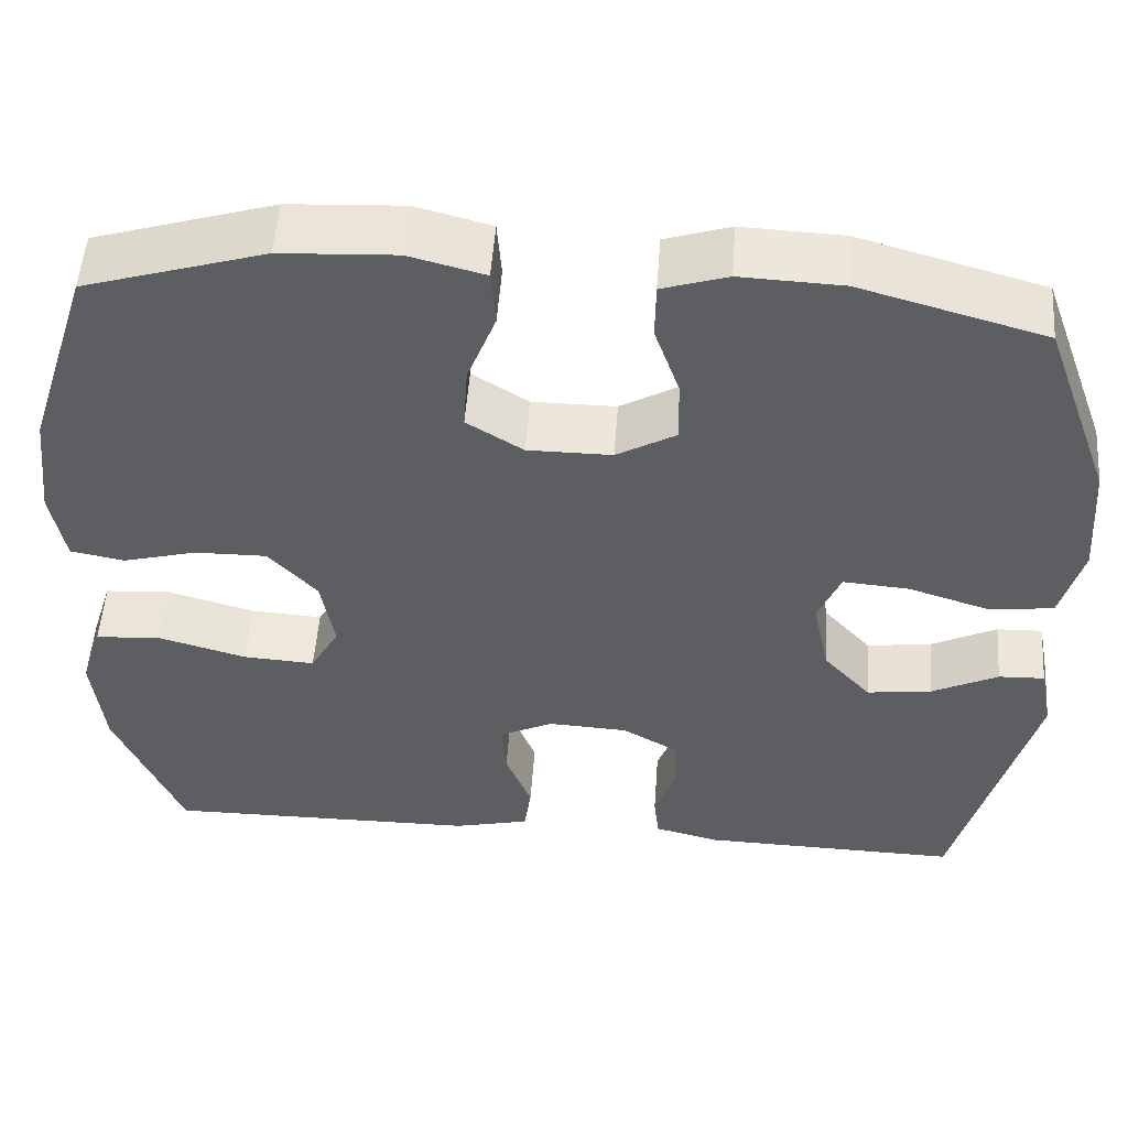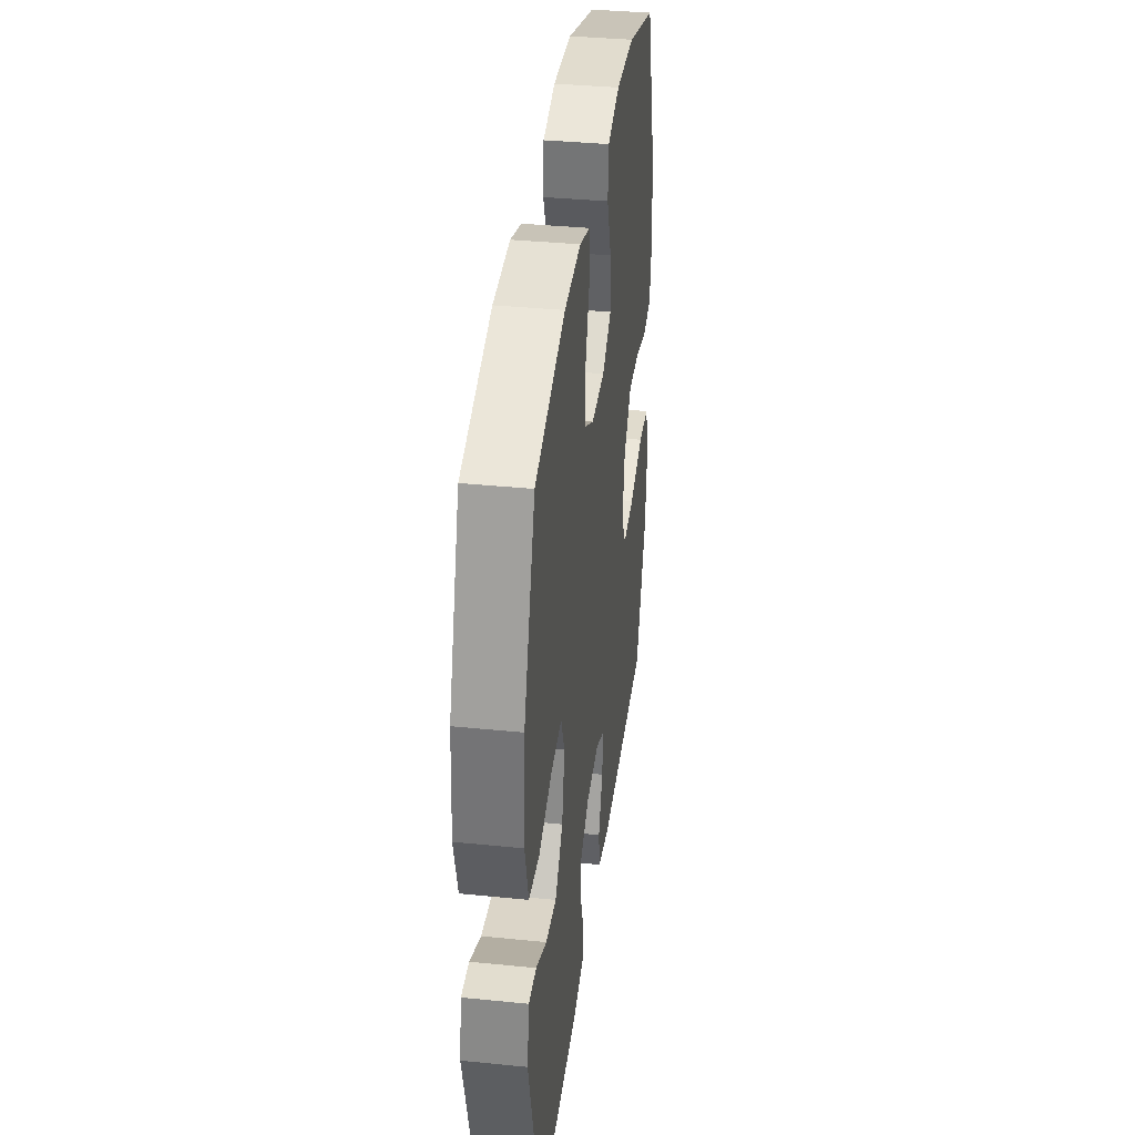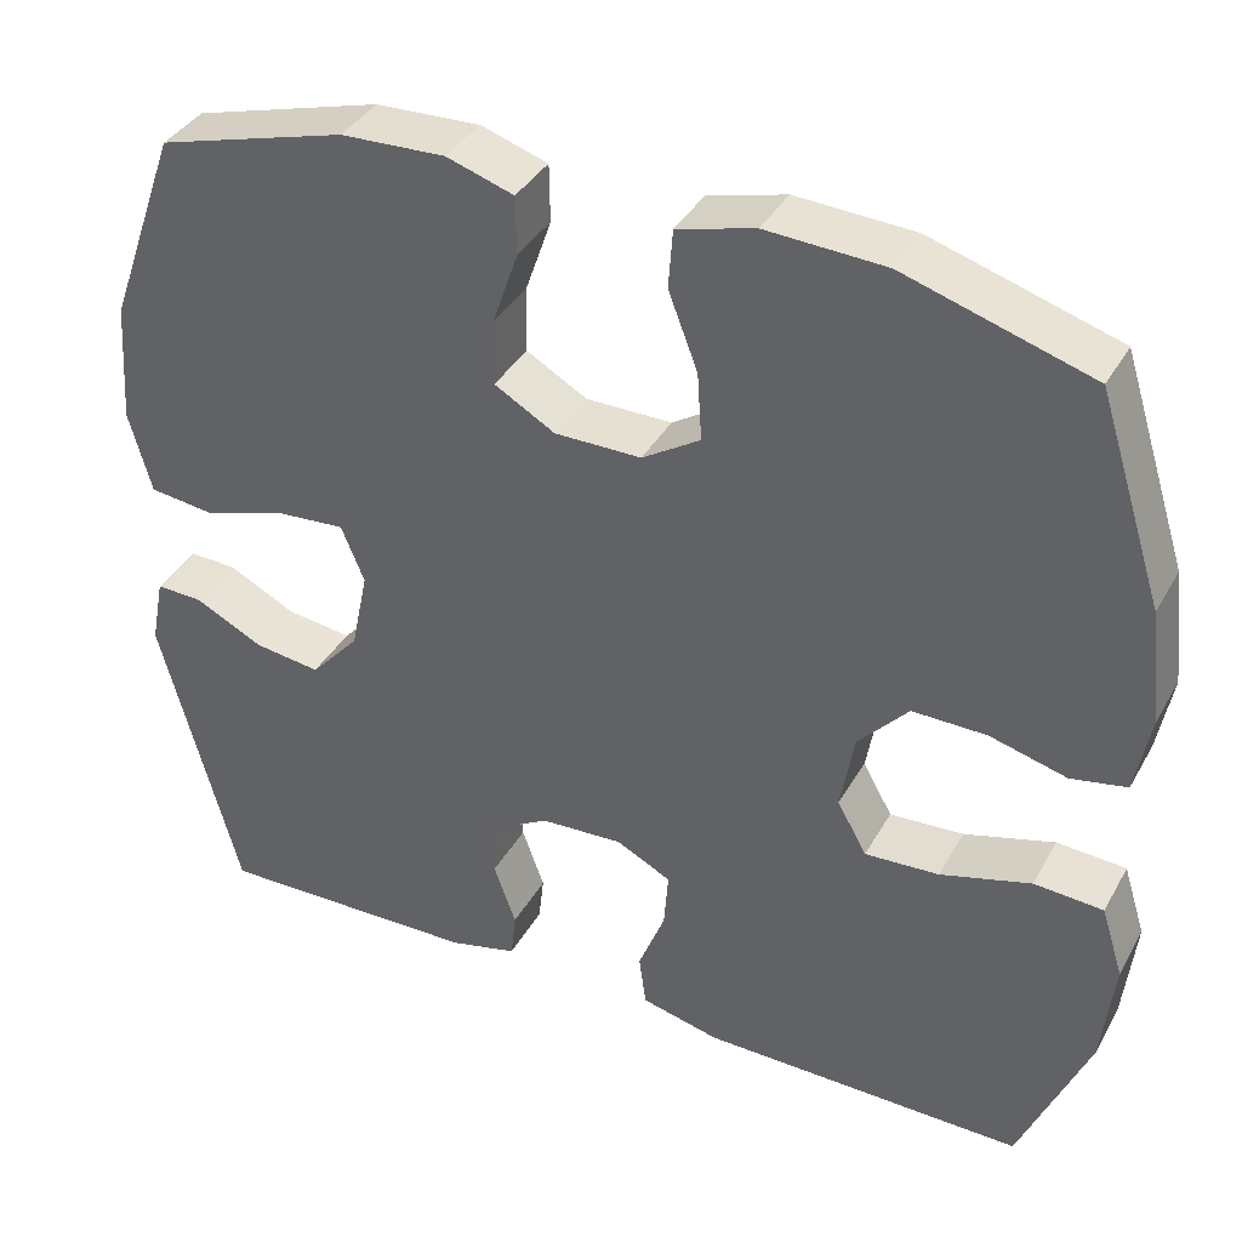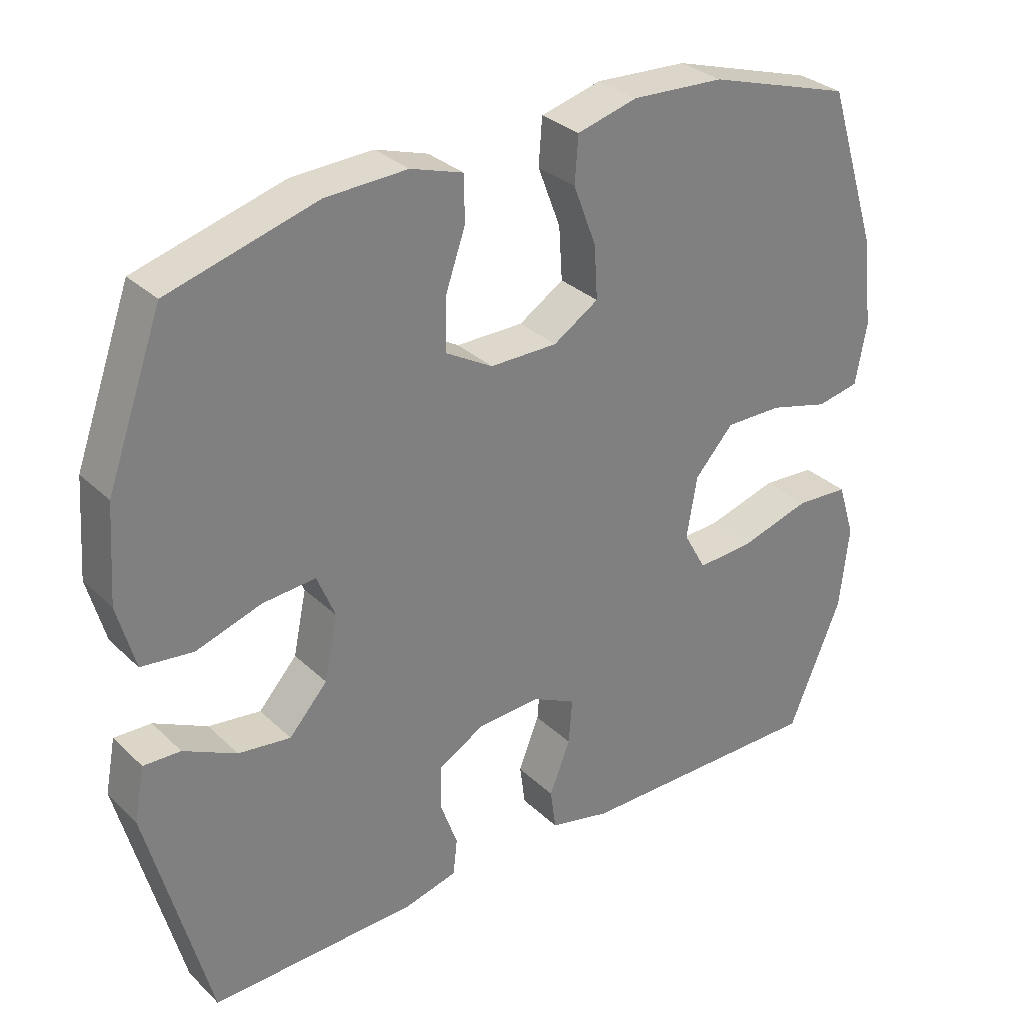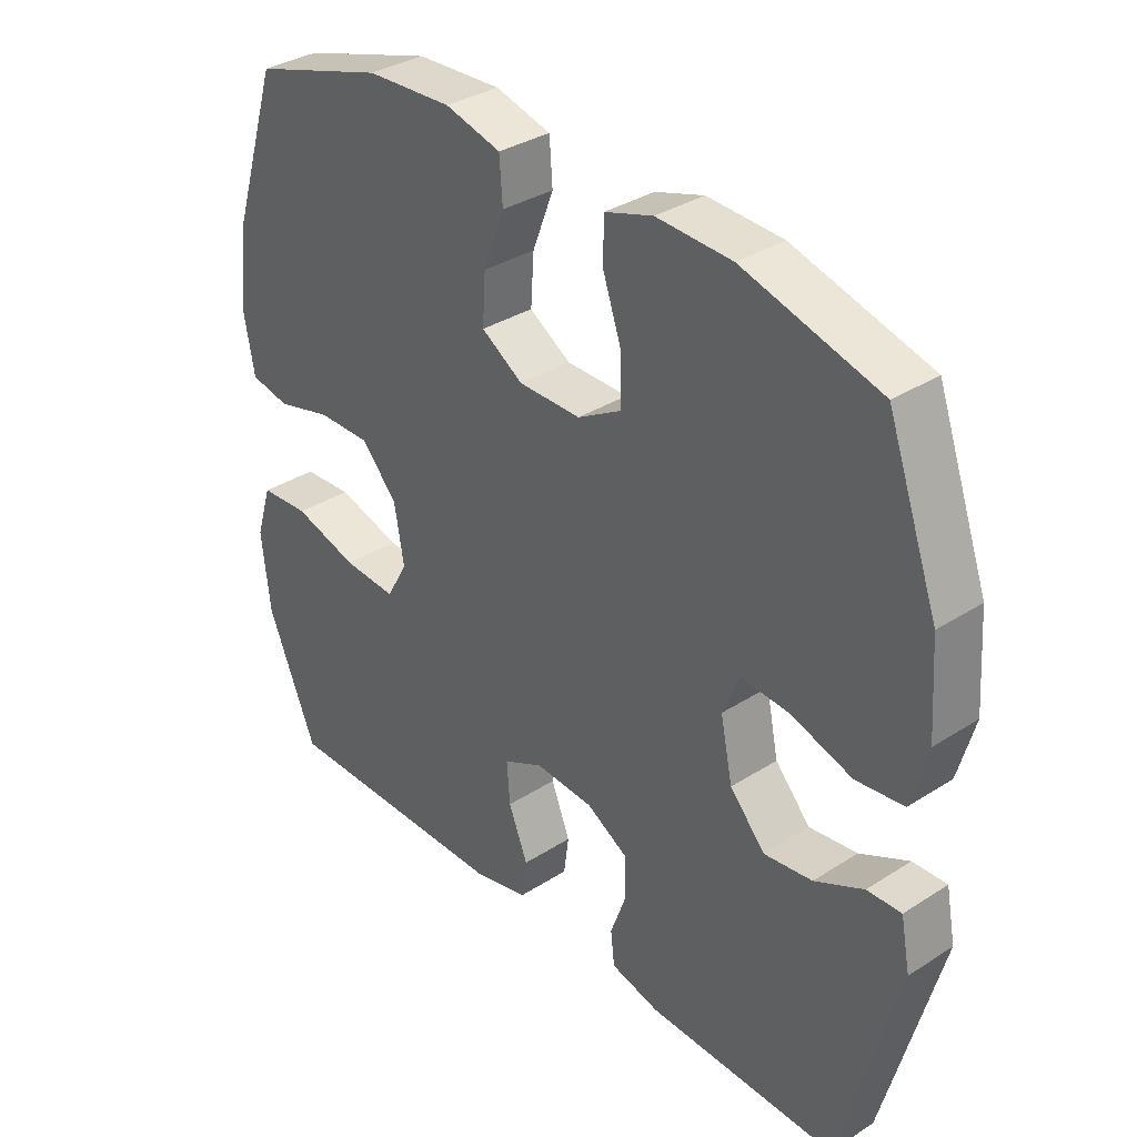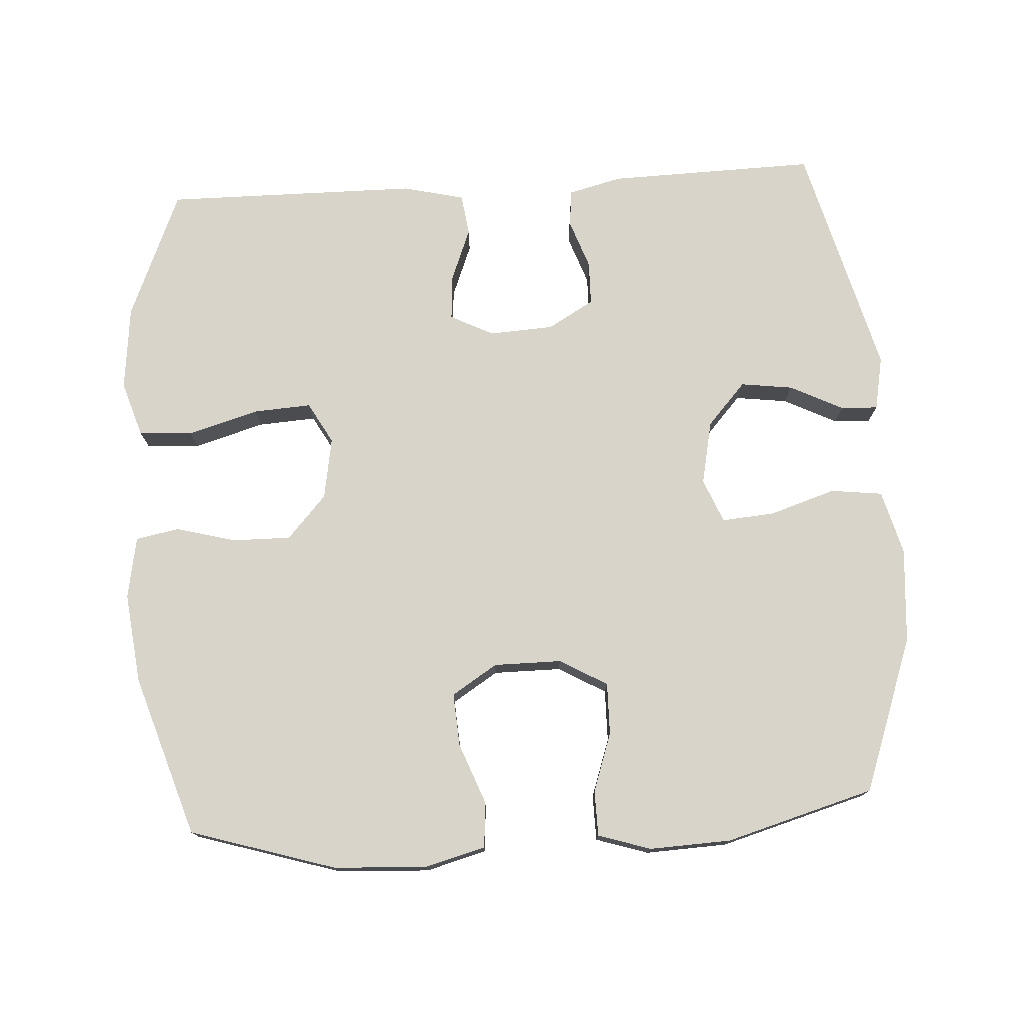
<metadata>
{"format":"obj","ext":"obj","renderer":"f3d","projection":"perspective","resolution":1024,"background":"white","views":[{"elev":52.3,"azim":4.1,"up":"+Z"},{"elev":36.9,"azim":97.4,"up":"+Z"},{"elev":37.8,"azim":-153.5,"up":"+Z"},{"elev":31.1,"azim":142.8,"up":"+Z"},{"elev":34.3,"azim":49.2,"up":"+Z"},{"elev":75.7,"azim":-3.5,"up":"+Y"}]}
</metadata>
<code>
v 0.5 0.07 -0.5
v 0.202 0.07 -0.493
v 0.126 0.07 -0.474
v 0.12 0.07 -0.421
v 0.145 0.07 -0.351
v 0.144 0.07 -0.288
v 0.078 0.07 -0.25
v -0.014 0.07 -0.245
v -0.076 0.07 -0.276
v -0.071 0.07 -0.341
v -0.041 0.07 -0.417
v -0.049 0.07 -0.476
v -0.137 0.07 -0.497
v -0.5 0.07 -0.5
v -0.577 0.07 -0.316
v -0.59 0.07 -0.195
v -0.565 0.07 -0.116
v -0.488 0.07 -0.111
v -0.387 0.07 -0.14
v -0.304 0.07 -0.145
v -0.271 0.07 -0.086
v -0.286 0.07 0.002
v -0.342 0.07 0.064
v -0.425 0.07 0.063
v -0.511 0.07 0.04
v -0.573 0.07 0.052
v -0.589 0.07 0.14
v -0.574 0.07 0.269
v -0.5 0.07 0.5
v -0.292 0.07 0.564
v -0.159 0.07 0.571
v -0.072 0.07 0.548
v -0.067 0.07 0.482
v -0.1 0.07 0.396
v -0.105 0.07 0.32
v -0.04 0.07 0.279
v 0.057 0.07 0.279
v 0.125 0.07 0.318
v 0.124 0.07 0.392
v 0.095 0.07 0.476
v 0.096 0.07 0.541
v 0.171 0.07 0.565
v 0.288 0.07 0.56
v 0.5 0.07 0.5
v 0.58 0.07 0.279
v 0.59 0.07 0.142
v 0.565 0.07 0.05
v 0.491 0.07 0.041
v 0.397 0.07 0.071
v 0.321 0.07 0.077
v 0.295 0.07 0.014
v 0.314 0.07 -0.077
v 0.369 0.07 -0.138
v 0.444 0.07 -0.128
v 0.52 0.07 -0.09
v 0.573 0.07 -0.088
v 0.588 0.07 -0.165
v 0.5 0 -0.5
v 0.202 0 -0.493
v 0.126 0 -0.474
v 0.12 0 -0.421
v 0.145 0 -0.351
v 0.144 0 -0.288
v 0.078 0 -0.25
v -0.014 0 -0.245
v -0.076 0 -0.276
v -0.071 0 -0.341
v -0.041 0 -0.417
v -0.049 0 -0.476
v -0.137 0 -0.497
v -0.5 0 -0.5
v -0.577 0 -0.316
v -0.59 0 -0.195
v -0.565 0 -0.116
v -0.488 0 -0.111
v -0.387 0 -0.14
v -0.304 0 -0.145
v -0.271 0 -0.086
v -0.286 0 0.002
v -0.342 0 0.064
v -0.425 0 0.063
v -0.511 0 0.04
v -0.573 0 0.052
v -0.589 0 0.14
v -0.574 0 0.269
v -0.5 0 0.5
v -0.292 0 0.564
v -0.159 0 0.571
v -0.072 0 0.548
v -0.067 0 0.482
v -0.1 0 0.396
v -0.105 0 0.32
v -0.04 0 0.279
v 0.057 0 0.279
v 0.125 0 0.318
v 0.124 0 0.392
v 0.095 0 0.476
v 0.096 0 0.541
v 0.171 0 0.565
v 0.288 0 0.56
v 0.5 0 0.5
v 0.58 0 0.279
v 0.59 0 0.142
v 0.565 0 0.05
v 0.491 0 0.041
v 0.397 0 0.071
v 0.321 0 0.077
v 0.295 0 0.014
v 0.314 0 -0.077
v 0.369 0 -0.138
v 0.444 0 -0.128
v 0.52 0 -0.09
v 0.573 0 -0.088
v 0.588 0 -0.165
f 54 55 56 57
f 53 54 57 1
f 52 53 1 2
f 51 52 2 3
f 46 47 48 49
f 46 49 50
f 45 46 50
f 44 45 50
f 43 44 50
f 42 43 50 51
f 39 40 41 42
f 38 39 42 51
f 31 32 33 34
f 31 34 35
f 30 31 35
f 29 30 35
f 28 29 35 36
f 24 25 26 27
f 23 24 27 28
f 16 17 18 19
f 16 19 20
f 15 16 20
f 14 15 20
f 13 14 20 21
f 10 11 12 13
f 9 10 13 21
f 51 3 4 5
f 51 5 6
f 37 38 51 6
f 23 28 36 37
f 22 23 37 6
f 8 9 21 22
f 7 8 22
f 6 7 22
f 114 113 112 111
f 58 114 111 110
f 59 58 110 109
f 60 59 109 108
f 106 105 104 103
f 107 106 103
f 107 103 102
f 107 102 101
f 107 101 100
f 108 107 100 99
f 99 98 97 96
f 108 99 96 95
f 91 90 89 88
f 92 91 88
f 92 88 87
f 92 87 86
f 93 92 86 85
f 84 83 82 81
f 85 84 81 80
f 76 75 74 73
f 77 76 73
f 77 73 72
f 77 72 71
f 78 77 71 70
f 70 69 68 67
f 78 70 67 66
f 62 61 60 108
f 63 62 108
f 63 108 95 94
f 94 93 85 80
f 63 94 80 79
f 79 78 66 65
f 79 65 64
f 79 64 63
f 1 58 59 2
f 2 59 60 3
f 3 60 61 4
f 4 61 62 5
f 5 62 63 6
f 6 63 64 7
f 7 64 65 8
f 8 65 66 9
f 9 66 67 10
f 10 67 68 11
f 11 68 69 12
f 12 69 70 13
f 13 70 71 14
f 14 71 72 15
f 15 72 73 16
f 16 73 74 17
f 17 74 75 18
f 18 75 76 19
f 19 76 77 20
f 20 77 78 21
f 21 78 79 22
f 22 79 80 23
f 23 80 81 24
f 24 81 82 25
f 25 82 83 26
f 26 83 84 27
f 27 84 85 28
f 28 85 86 29
f 29 86 87 30
f 30 87 88 31
f 31 88 89 32
f 32 89 90 33
f 33 90 91 34
f 34 91 92 35
f 35 92 93 36
f 36 93 94 37
f 37 94 95 38
f 38 95 96 39
f 39 96 97 40
f 40 97 98 41
f 41 98 99 42
f 42 99 100 43
f 43 100 101 44
f 44 101 102 45
f 45 102 103 46
f 46 103 104 47
f 47 104 105 48
f 48 105 106 49
f 49 106 107 50
f 50 107 108 51
f 51 108 109 52
f 52 109 110 53
f 53 110 111 54
f 54 111 112 55
f 55 112 113 56
f 56 113 114 57
f 57 114 58 1

</code>
